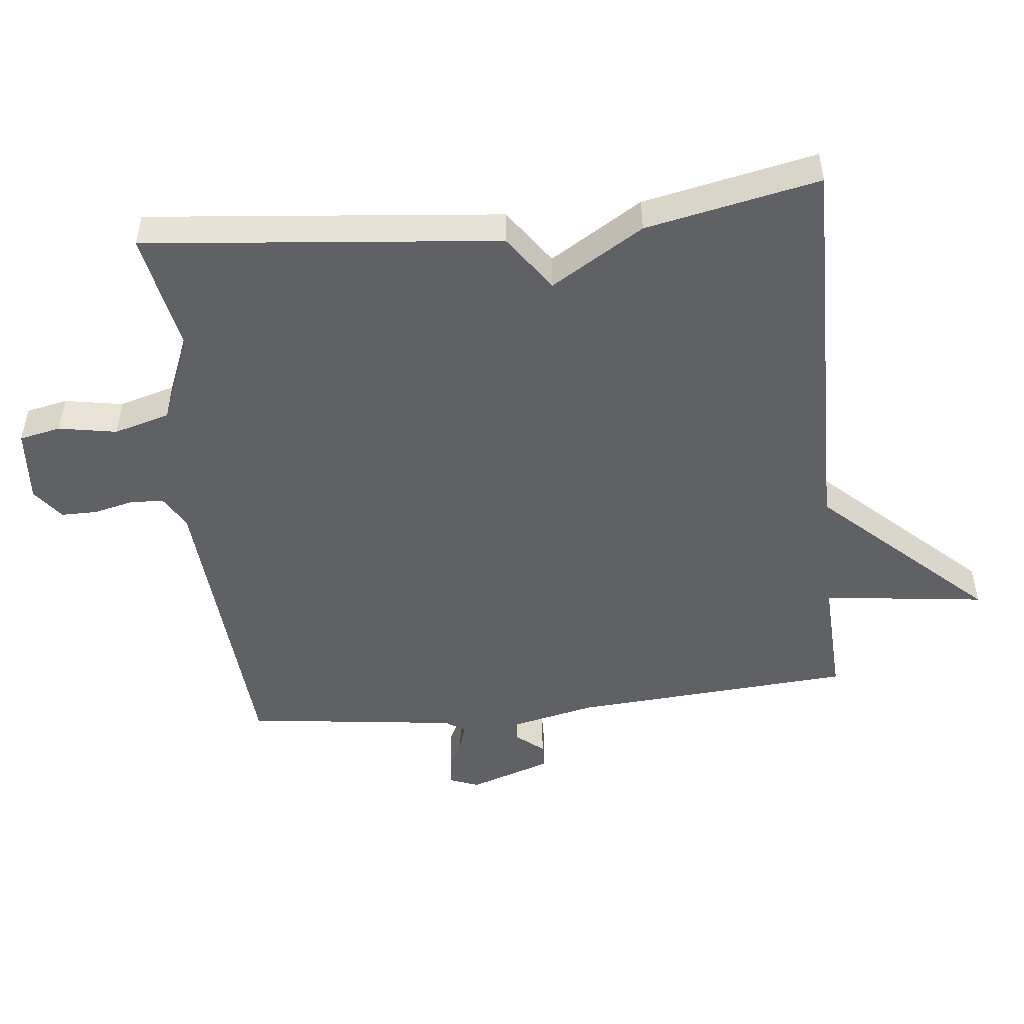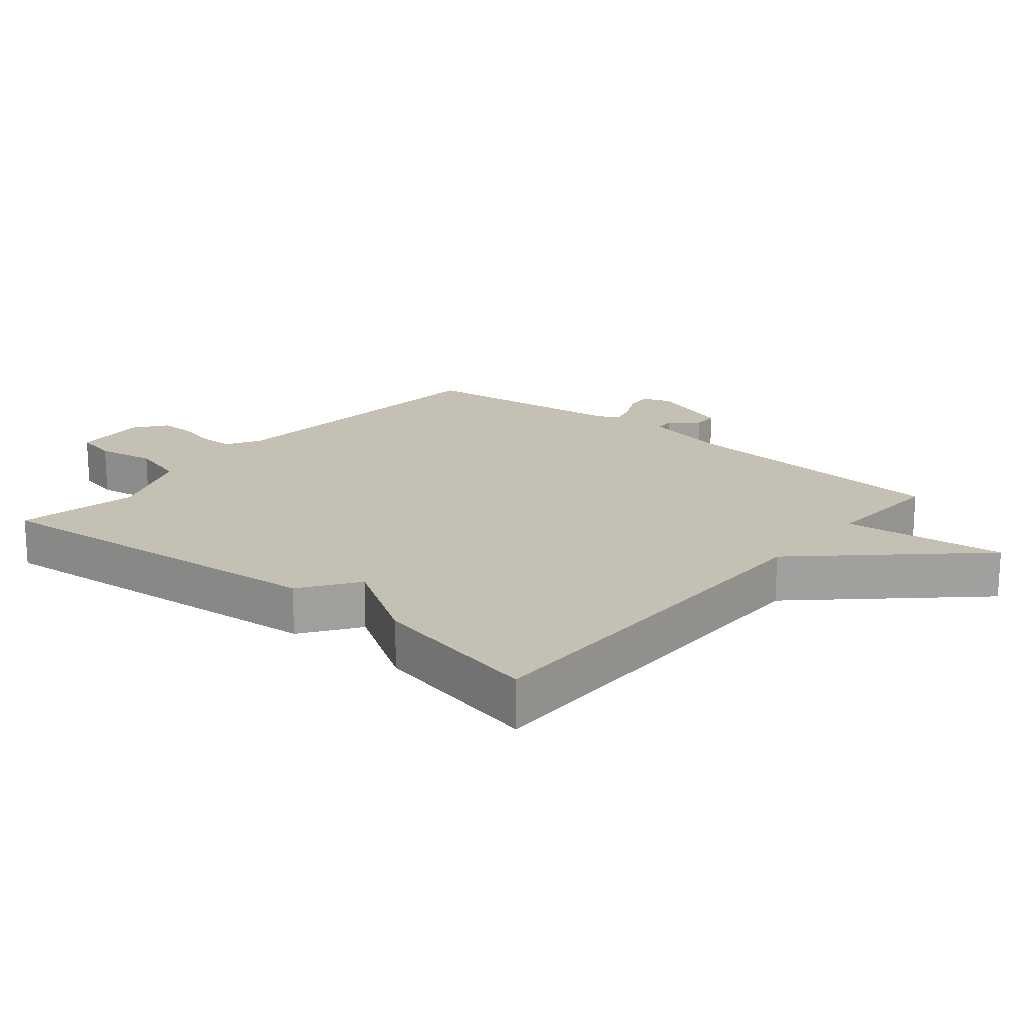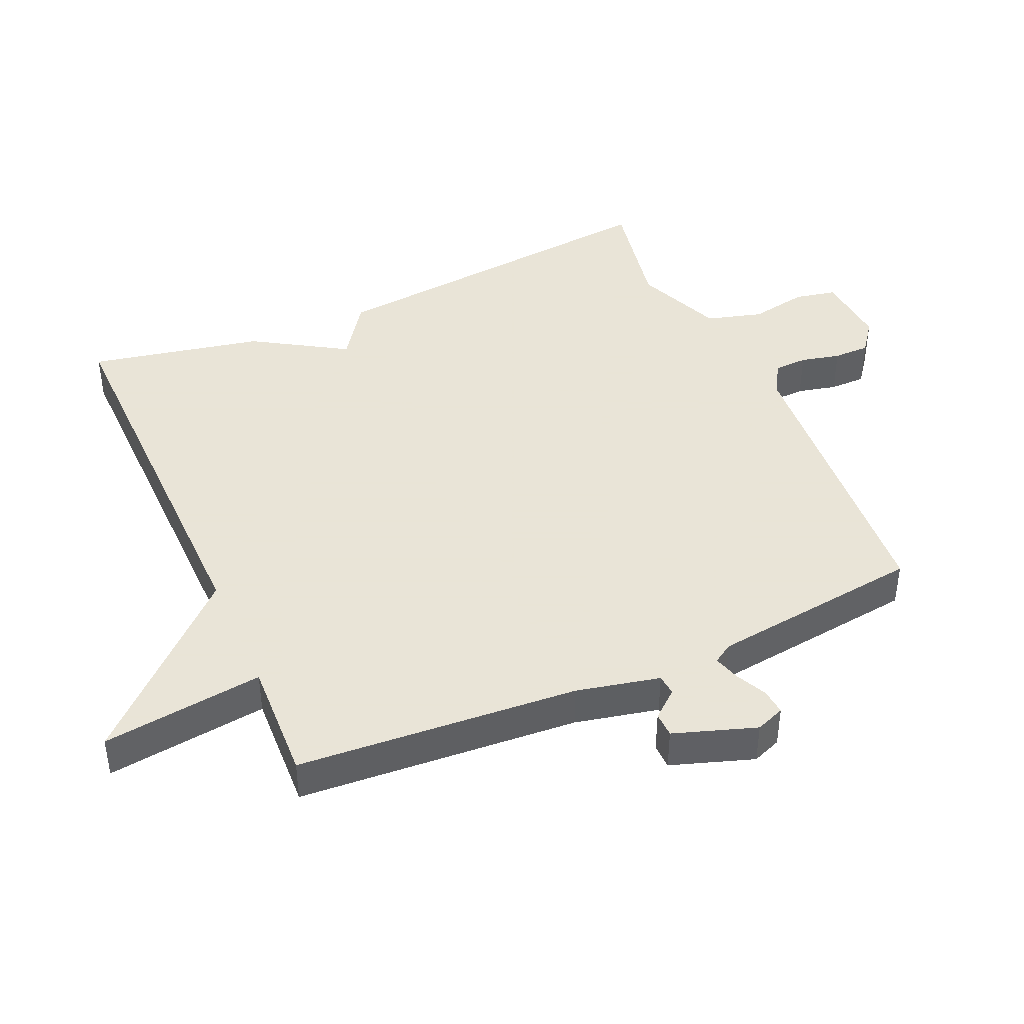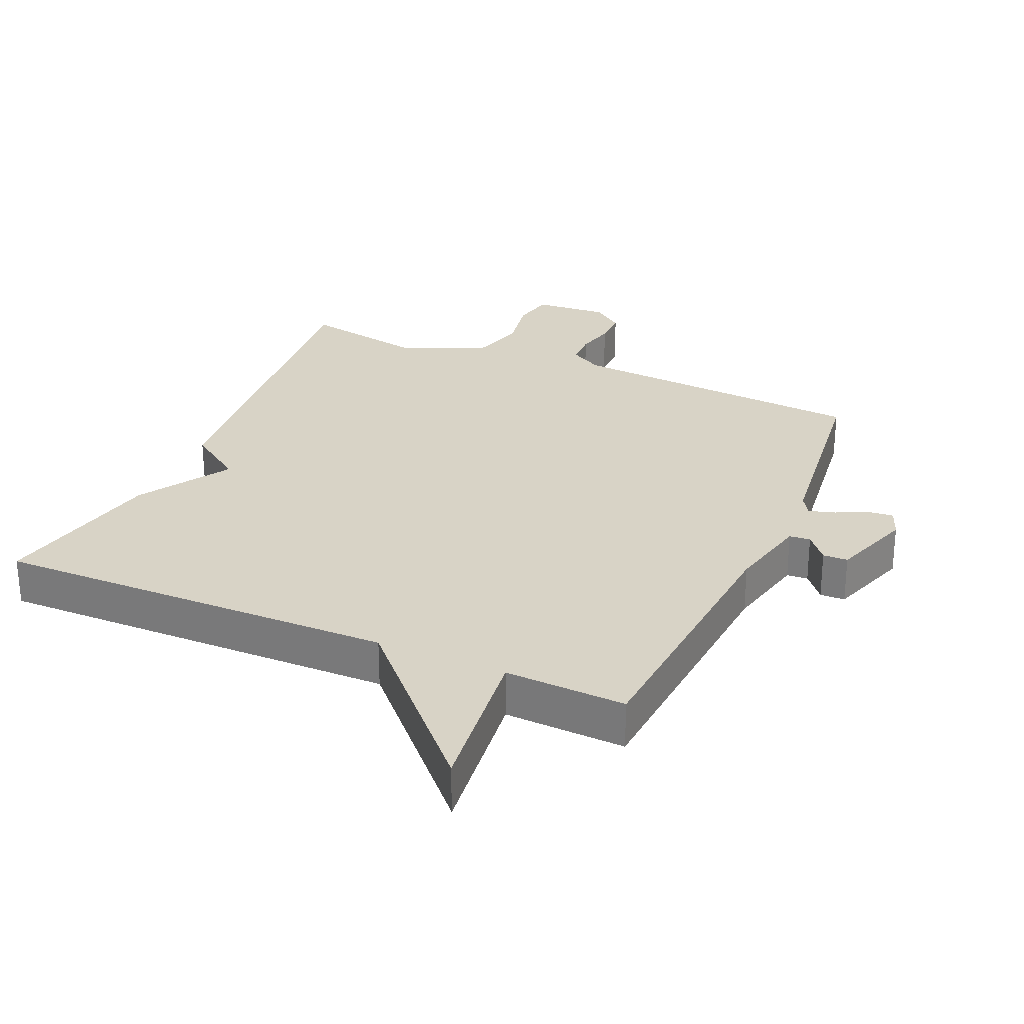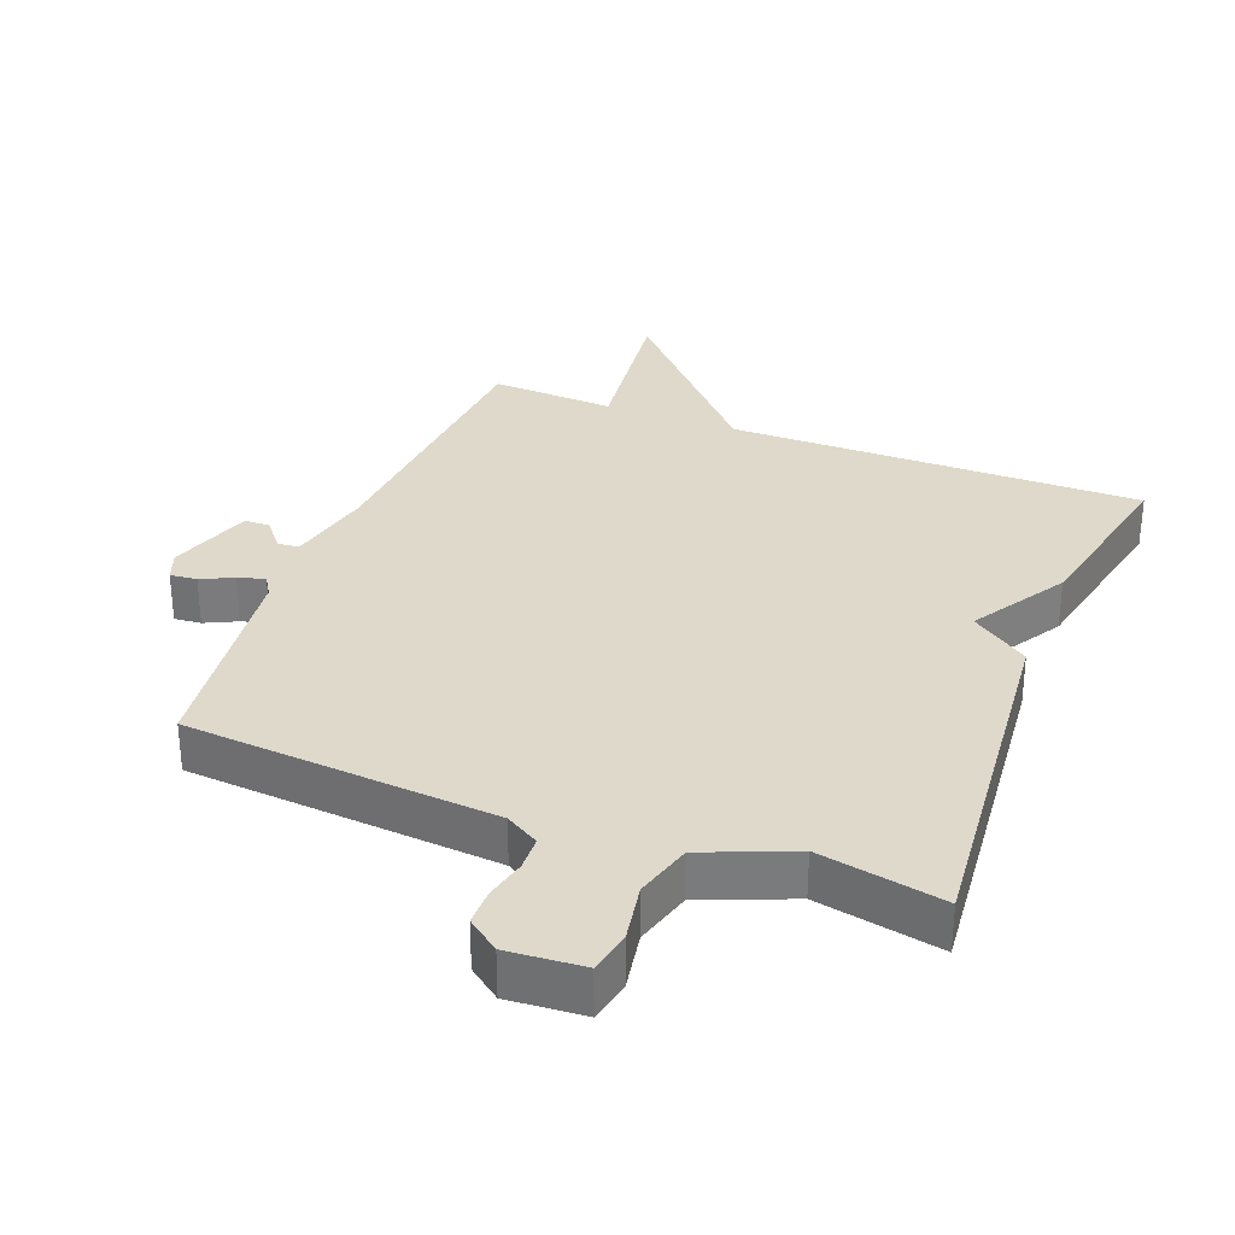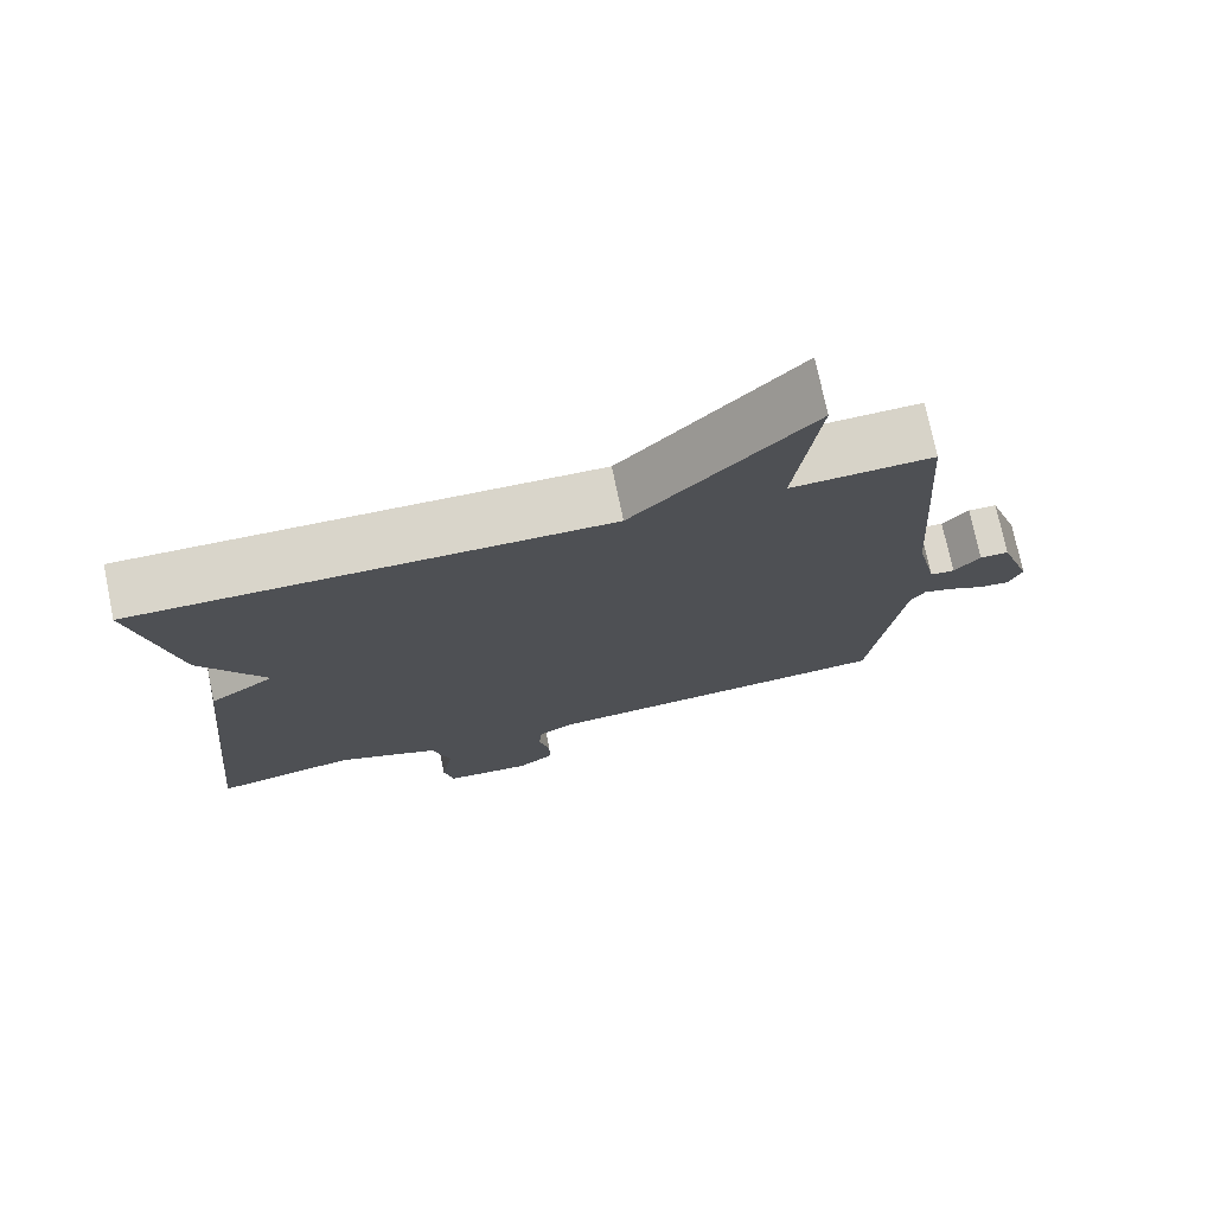
<metadata>
{"format":"obj","ext":"obj","renderer":"f3d","projection":"perspective","resolution":1024,"background":"white","views":[{"elev":-49.4,"azim":-83.8,"up":"+Y"},{"elev":18.4,"azim":-49.9,"up":"+Y"},{"elev":42.8,"azim":66.2,"up":"+Y"},{"elev":27.9,"azim":23.8,"up":"+Y"},{"elev":31.8,"azim":-158.6,"up":"+Y"},{"elev":74.7,"azim":-11.7,"up":"+Z"}]}
</metadata>
<code>
v 0.5 0.07 0.5
v 0.53 0.07 0.073
v 0.558 0.07 -0.054
v 0.59 0.07 -0.057
v 0.624 0.07 -0.016
v 0.662 0.07 -0.017
v 0.704 0.07 -0.142
v 0.687 0.07 -0.186
v 0.647 0.07 -0.182
v 0.6 0.07 -0.159
v 0.56 0.07 -0.147
v 0.541 0.07 -0.177
v 0.5 0.07 -0.5
v 0.038 0.07 -0.534
v -0.012 0.07 -0.563
v -0.014 0.07 -0.614
v 0 0.07 -0.674
v 0 0.07 -0.729
v -0.048 0.07 -0.765
v -0.161 0.07 -0.756
v -0.174 0.07 -0.693
v -0.158 0.07 -0.605
v -0.182 0.07 -0.52
v -0.315 0.07 -0.465
v -0.5 0.07 -0.5
v -0.446 0.07 0.037
v -0.36 0.07 0.097
v -0.446 0.07 0.237
v -0.5 0.07 0.5
v 0.115 0.07 0.492
v 0.346 0.07 0.738
v 0.315 0.07 0.492
v 0.5 0 0.5
v 0.53 0 0.073
v 0.558 0 -0.054
v 0.59 0 -0.057
v 0.624 0 -0.016
v 0.662 0 -0.017
v 0.704 0 -0.142
v 0.687 0 -0.186
v 0.647 0 -0.182
v 0.6 0 -0.159
v 0.56 0 -0.147
v 0.541 0 -0.177
v 0.5 0 -0.5
v 0.038 0 -0.534
v -0.012 0 -0.563
v -0.014 0 -0.614
v 0 0 -0.674
v 0 0 -0.729
v -0.048 0 -0.765
v -0.161 0 -0.756
v -0.174 0 -0.693
v -0.158 0 -0.605
v -0.182 0 -0.52
v -0.315 0 -0.465
v -0.5 0 -0.5
v -0.446 0 0.037
v -0.36 0 0.097
v -0.446 0 0.237
v -0.5 0 0.5
v 0.115 0 0.492
v 0.346 0 0.738
v 0.315 0 0.492
f 30 31 32
f 27 28 29 30
f 27 30 32
f 32 1 2
f 27 32 2
f 26 27 2
f 25 26 2
f 24 25 2
f 20 21 22
f 19 20 22
f 18 19 22
f 17 18 22
f 16 17 22
f 15 16 22 23
f 24 2 3
f 23 24 3
f 15 23 3
f 14 15 3
f 8 9 10
f 7 8 10
f 6 7 10
f 5 6 10
f 4 5 10
f 4 10 11
f 3 4 11 12
f 12 13 14
f 3 12 14
f 64 63 62
f 62 61 60 59
f 64 62 59
f 34 33 64
f 34 64 59
f 34 59 58
f 34 58 57
f 34 57 56
f 54 53 52
f 54 52 51
f 54 51 50
f 54 50 49
f 54 49 48
f 55 54 48 47
f 35 34 56
f 35 56 55
f 35 55 47
f 35 47 46
f 42 41 40
f 42 40 39
f 42 39 38
f 42 38 37
f 42 37 36
f 43 42 36
f 44 43 36 35
f 46 45 44
f 46 44 35
f 1 33 34 2
f 2 34 35 3
f 3 35 36 4
f 4 36 37 5
f 5 37 38 6
f 6 38 39 7
f 7 39 40 8
f 8 40 41 9
f 9 41 42 10
f 10 42 43 11
f 11 43 44 12
f 12 44 45 13
f 13 45 46 14
f 14 46 47 15
f 15 47 48 16
f 16 48 49 17
f 17 49 50 18
f 18 50 51 19
f 19 51 52 20
f 20 52 53 21
f 21 53 54 22
f 22 54 55 23
f 23 55 56 24
f 24 56 57 25
f 25 57 58 26
f 26 58 59 27
f 27 59 60 28
f 28 60 61 29
f 29 61 62 30
f 30 62 63 31
f 31 63 64 32
f 32 64 33 1

</code>
